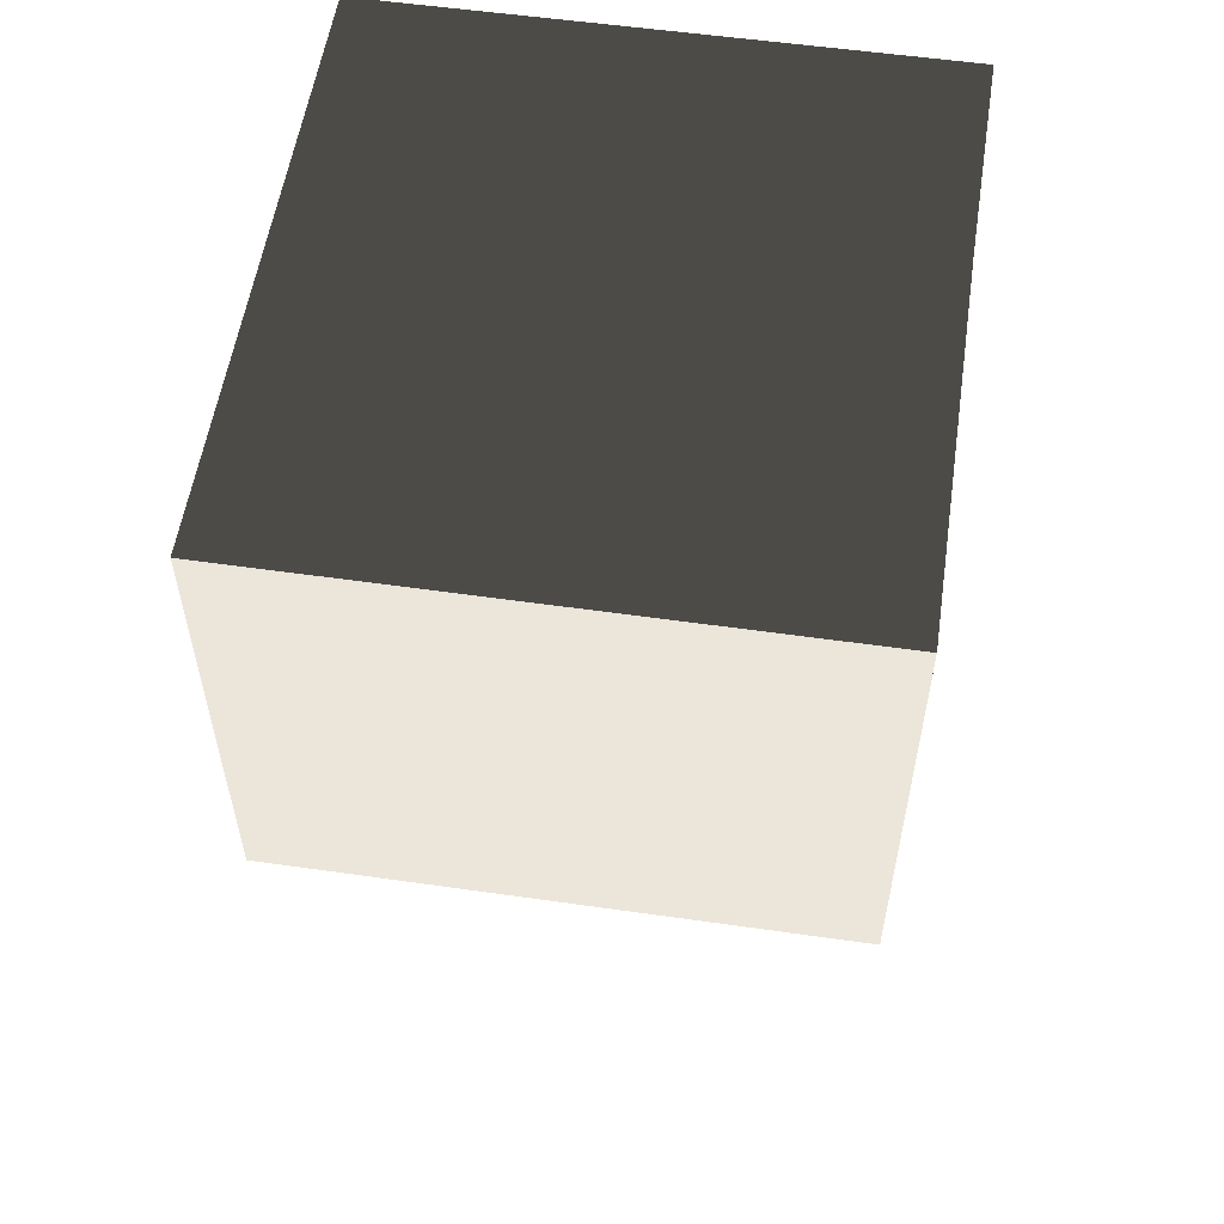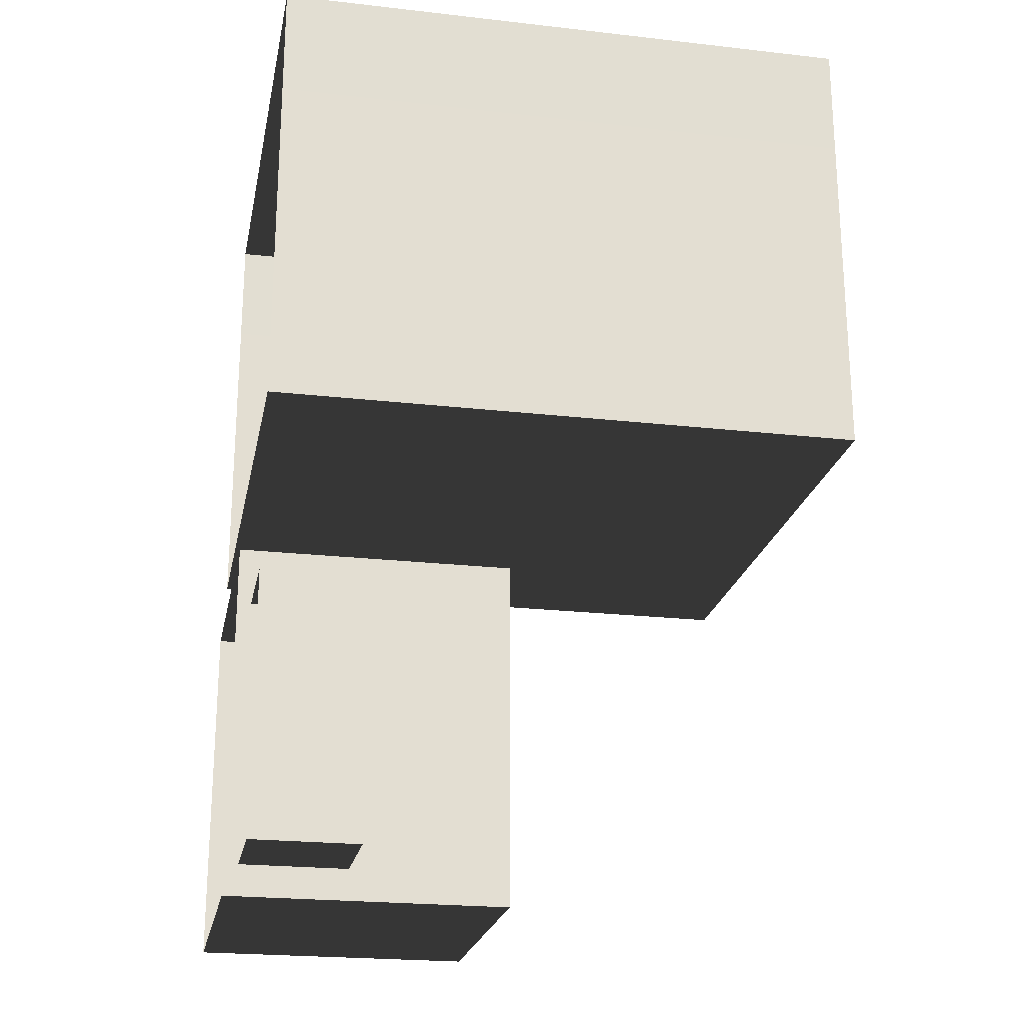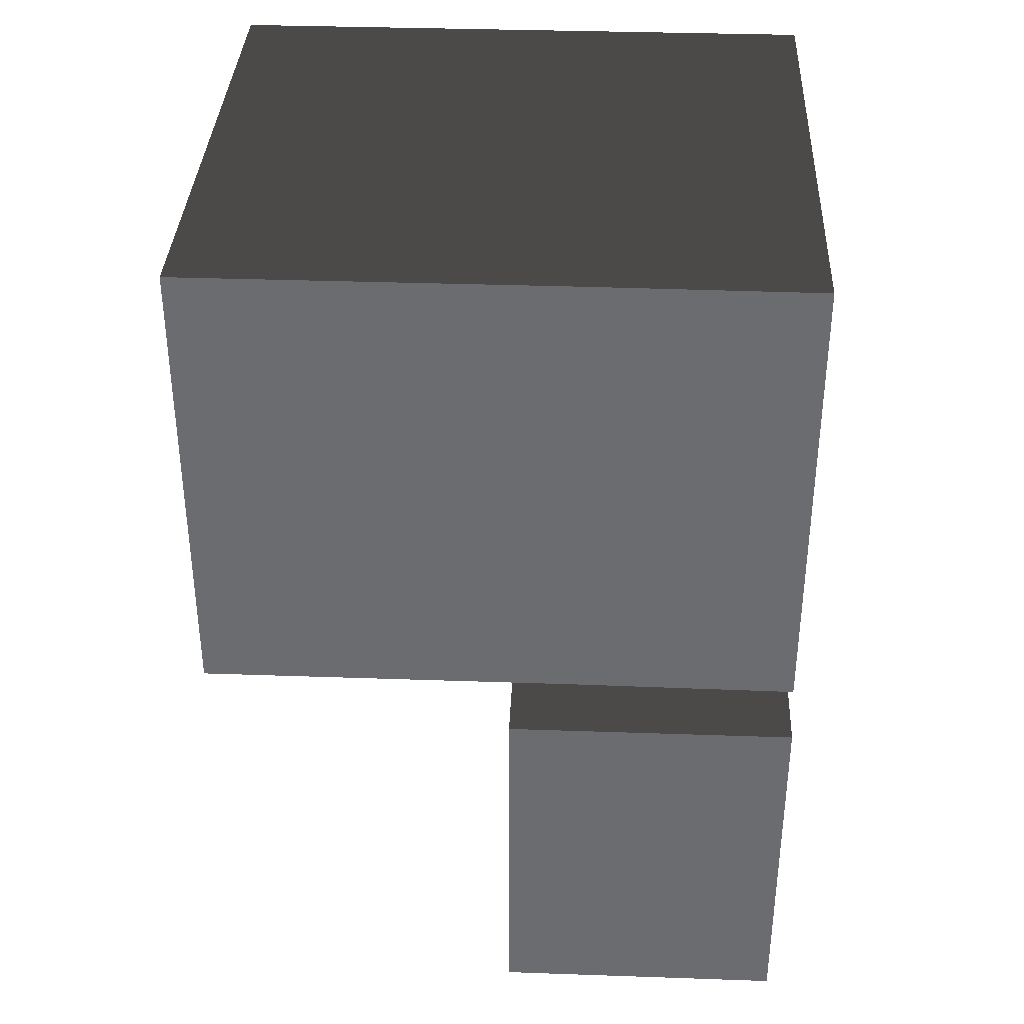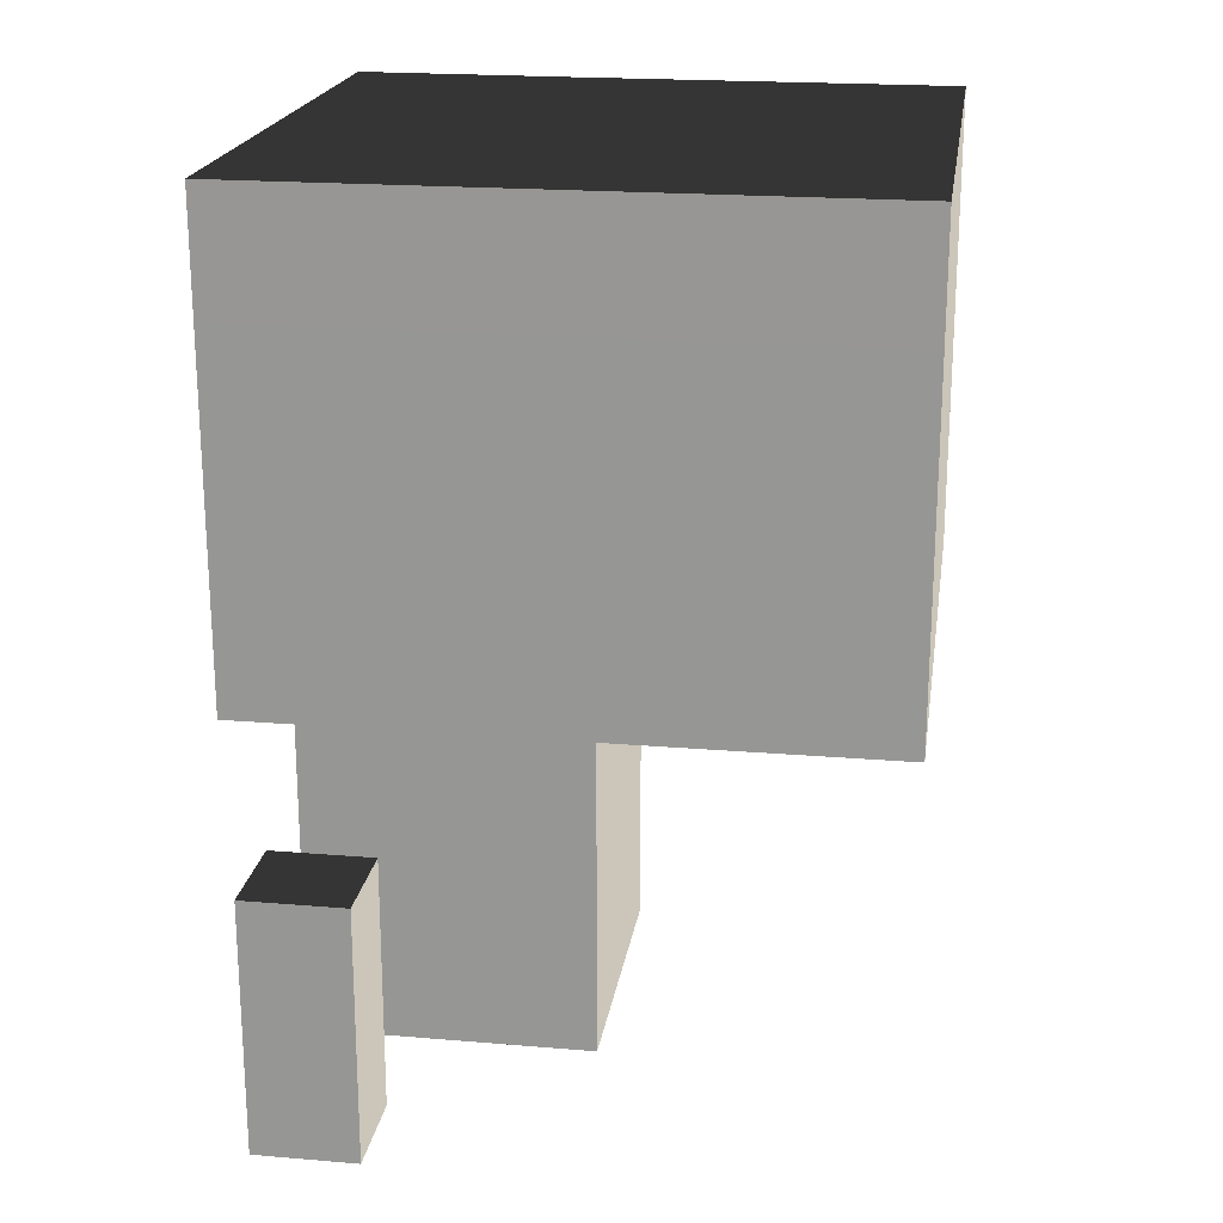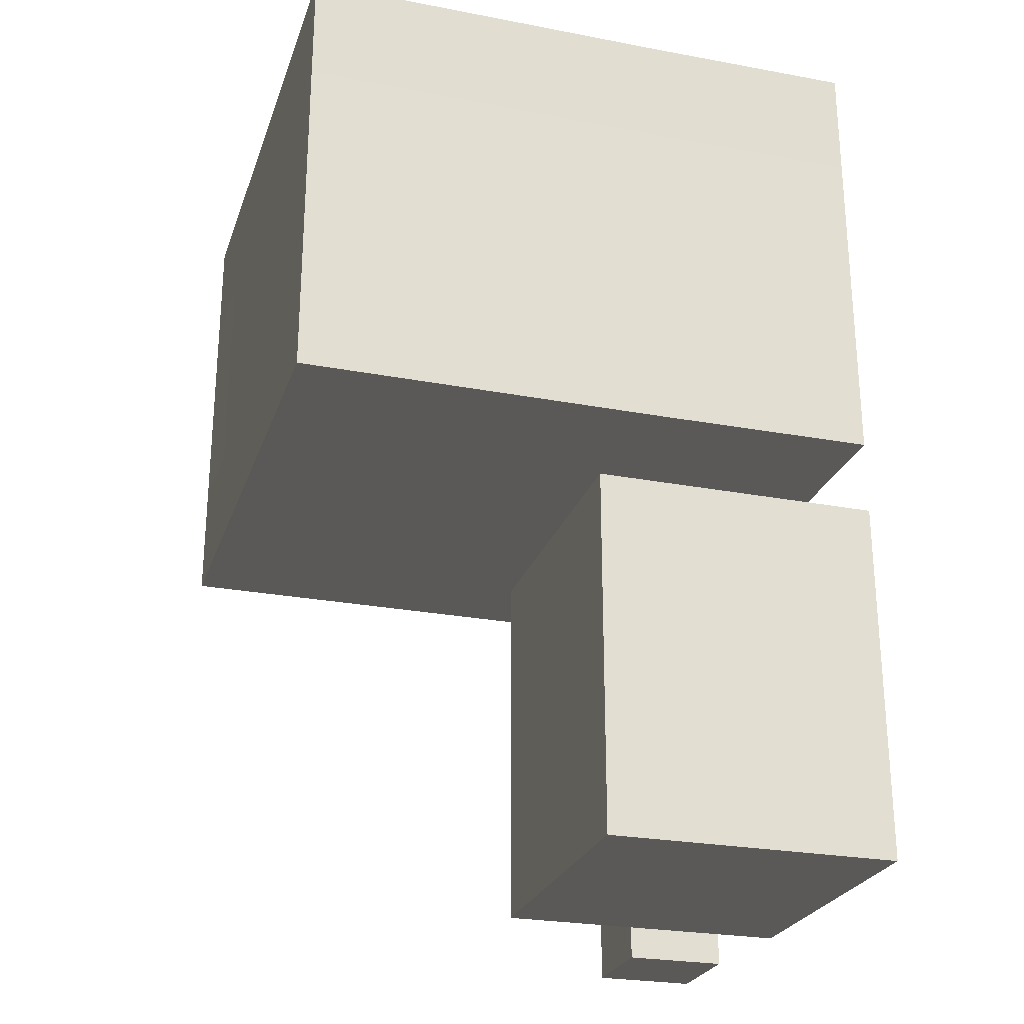
<metadata>
{"format":"obj","ext":"obj","renderer":"f3d","projection":"perspective","resolution":1024,"background":"white","views":[{"elev":56.0,"azim":8.5,"up":"+Y"},{"elev":-22.4,"azim":-101.1,"up":"+Y"},{"elev":36.0,"azim":92.6,"up":"+Y"},{"elev":20.6,"azim":-81.4,"up":"+Y"},{"elev":-25.7,"azim":73.1,"up":"+Y"}]}
</metadata>
<code>
v -0.2077 -0.4854 1.045e-05
v -0.2077 -0.4854 1.749
v -0.2077 -1.614 1.749
v -0.2077 -1.614 1.058e-05
v -0.2077 -0.4854 1.749
v 0.706 -0.4854 1.749
v 0.706 -1.614 1.749
v -0.2077 -1.614 1.749
v 0.706 -0.4854 1.045e-05
v 0.706 -0.4854 1.749
v -0.2077 -0.4854 1.749
v -0.2077 -0.4854 1.045e-05
v 0.706 -0.4854 1.749
v 1.62 -0.4854 1.749
v 1.62 -1.614 1.749
v 0.706 -1.614 1.749
v 1.62 -0.4854 1.749
v 1.62 -0.4854 1.045e-05
v 1.62 -1.614 1.058e-05
v 1.62 -1.614 1.749
v 1.62 -0.4854 1.045e-05
v 1.62 -0.4854 1.749
v 0.706 -0.4854 1.749
v 0.706 -0.4854 1.045e-05
v -0.2077 -1.614 1.058e-05
v -0.2077 -1.614 1.749
v -0.2077 -2.7 1.749
v -0.2077 -2.7 1.071e-05
v -0.2077 -1.614 1.749
v 0.706 -1.614 1.749
v 0.706 -2.7 1.749
v -0.2077 -2.7 1.749
v -0.2077 -2.7 1.071e-05
v -0.2077 -2.7 1.749
v 0.706 -2.7 1.749
v 0.706 -2.7 1.071e-05
v 0.706 -1.614 1.749
v 1.62 -1.614 1.749
v 1.62 -2.7 1.749
v 0.706 -2.7 1.749
v 1.62 -1.614 1.749
v 1.62 -1.614 1.058e-05
v 1.62 -2.7 1.071e-05
v 1.62 -2.7 1.749
v 0.706 -2.7 1.071e-05
v 0.706 -2.7 1.749
v 1.62 -2.7 1.749
v 1.62 -2.7 1.071e-05
v 1.669 -0.06458 2.48
v 1.669 -0.06458 1.352
v 0.9967 -0.06458 1.352
v 0.9967 -0.06458 2.48
v 1.669 -0.06458 1.352
v 1.669 -0.06458 2.48
v 1.669 0.6263 2.48
v 1.669 0.6263 1.352
v 1.669 0.6263 3.608
v 1.669 -0.06458 3.608
v 0.9967 -0.06458 3.608
v 0.9967 0.6263 3.608
v 1.669 -0.06458 3.608
v 1.669 -0.06458 2.48
v 0.9967 -0.06458 2.48
v 0.9967 -0.06458 3.608
v 1.669 -0.06458 2.48
v 1.669 -0.06458 3.608
v 1.669 0.6263 3.608
v 1.669 0.6263 2.48
v 1.669 -0.06458 1.352
v 1.681 -0.06361 0.02908
v 1.009 -0.06361 0.02908
v 0.9967 -0.06458 1.352
v 1.681 -0.06361 0.02908
v 1.669 -0.06458 1.352
v 1.669 0.6263 1.352
v 1.681 0.6273 0.02908
v 0.9967 -0.06458 2.48
v 0.9967 -0.06458 1.352
v 0.3244 -0.06458 1.352
v 0.3244 -0.06458 2.48
v 0.9967 0.6263 3.608
v 0.9967 -0.06458 3.608
v 0.3244 -0.06458 3.608
v 0.3244 0.6263 3.608
v 0.9967 -0.06458 3.608
v 0.9967 -0.06458 2.48
v 0.3244 -0.06458 2.48
v 0.3244 -0.06458 3.608
v 0.9967 -0.06458 1.352
v 1.009 -0.06361 0.02908
v 0.3362 -0.06361 0.02908
v 0.3244 -0.06458 1.352
v 0.3244 -0.06458 2.48
v 0.3244 -0.06458 1.352
v -0.3481 -0.06458 1.352
v -0.3481 -0.06458 2.48
v 0.3244 0.6263 3.608
v 0.3244 -0.06458 3.608
v -0.3481 -0.06458 3.608
v -0.3481 0.6263 3.608
v 0.3244 -0.06458 3.608
v 0.3244 -0.06458 2.48
v -0.3481 -0.06458 2.48
v -0.3481 -0.06458 3.608
v 0.3244 -0.06458 1.352
v 0.3362 -0.06361 0.02908
v -0.3362 -0.06361 0.02908
v -0.3481 -0.06458 1.352
v -0.3481 -0.06458 2.48
v -0.3481 -0.06458 1.352
v -1.009 -0.06361 1.352
v -1.009 -0.06361 2.48
v -0.3481 0.6263 3.608
v -0.3481 -0.06458 3.608
v -1.009 -0.06361 3.608
v -1.009 0.6273 3.608
v -0.3481 -0.06458 3.608
v -0.3481 -0.06458 2.48
v -1.009 -0.06361 2.48
v -1.009 -0.06361 3.608
v -0.3481 -0.06458 1.352
v -0.3362 -0.06361 0.02908
v -1.009 -0.06361 0.02908
v -1.009 -0.06361 1.352
v -1.681 -0.06361 1.352
v -1.681 -0.06361 2.48
v -1.009 -0.06361 2.48
v -1.009 -0.06361 1.352
v -1.681 0.6273 1.352
v -1.681 0.6273 2.48
v -1.681 -0.06361 2.48
v -1.681 -0.06361 1.352
v -1.681 -0.06361 2.48
v -1.681 -0.06361 3.608
v -1.009 -0.06361 3.608
v -1.009 -0.06361 2.48
v -1.681 -0.06361 3.608
v -1.681 0.6273 3.608
v -1.009 0.6273 3.608
v -1.009 -0.06361 3.608
v -1.681 0.6273 2.48
v -1.681 0.6273 3.608
v -1.681 -0.06361 3.608
v -1.681 -0.06361 2.48
v -1.681 -0.06361 0.02908
v -1.681 -0.06361 1.352
v -1.009 -0.06361 1.352
v -1.009 -0.06361 0.02908
v -1.681 0.6273 0.02908
v -1.681 0.6273 1.352
v -1.681 -0.06361 1.352
v -1.681 -0.06361 0.02908
v 1.669 0.6263 1.352
v 1.669 0.6263 2.48
v 1.669 1.317 2.48
v 1.669 1.317 1.352
v 1.669 1.317 3.608
v 1.669 0.6263 3.608
v 0.9967 0.6263 3.608
v 0.9967 1.317 3.608
v 1.669 0.6263 2.48
v 1.669 0.6263 3.608
v 1.669 1.317 3.608
v 1.669 1.317 2.48
v 1.681 0.6273 0.02908
v 1.669 0.6263 1.352
v 1.669 1.317 1.352
v 1.681 1.318 0.02908
v 0.9967 1.317 3.608
v 0.9967 0.6263 3.608
v 0.3244 0.6263 3.608
v 0.3244 1.317 3.608
v 0.3244 1.317 3.608
v 0.3244 0.6263 3.608
v -0.3481 0.6263 3.608
v -0.3481 1.317 3.608
v -0.3481 1.317 3.608
v -0.3481 0.6263 3.608
v -1.009 0.6273 3.608
v -1.009 1.318 3.608
v -1.681 1.318 1.352
v -1.681 1.318 2.48
v -1.681 0.6273 2.48
v -1.681 0.6273 1.352
v -1.681 0.6273 3.608
v -1.681 1.318 3.608
v -1.009 1.318 3.608
v -1.009 0.6273 3.608
v -1.681 1.318 2.48
v -1.681 1.318 3.608
v -1.681 0.6273 3.608
v -1.681 0.6273 2.48
v -1.681 1.318 0.02908
v -1.681 1.318 1.352
v -1.681 0.6273 1.352
v -1.681 0.6273 0.02908
v 1.669 2.699 1.352
v 1.669 2.699 2.48
v 0.9967 2.699 2.48
v 0.9967 2.699 1.352
v 1.669 2.008 1.352
v 1.669 2.008 2.48
v 1.669 2.699 2.48
v 1.669 2.699 1.352
v 1.669 2.699 2.48
v 1.669 2.699 3.608
v 0.9967 2.699 3.608
v 0.9967 2.699 2.48
v 1.669 2.699 3.608
v 1.669 2.008 3.608
v 0.9967 2.008 3.608
v 0.9967 2.699 3.608
v 1.669 2.008 2.48
v 1.669 2.008 3.608
v 1.669 2.699 3.608
v 1.669 2.699 2.48
v 1.681 2.7 0.02908
v 1.669 2.699 1.352
v 0.9967 2.699 1.352
v 1.009 2.7 0.02908
v 1.681 2.009 0.02908
v 1.669 2.008 1.352
v 1.669 2.699 1.352
v 1.681 2.7 0.02908
v 0.9967 2.699 1.352
v 0.9967 2.699 2.48
v 0.3244 2.699 2.48
v 0.3244 2.699 1.352
v 0.9967 2.699 2.48
v 0.9967 2.699 3.608
v 0.3244 2.699 3.608
v 0.3244 2.699 2.48
v 0.9967 2.699 3.608
v 0.9967 2.008 3.608
v 0.3244 2.008 3.608
v 0.3244 2.699 3.608
v 1.009 2.7 0.02908
v 0.9967 2.699 1.352
v 0.3244 2.699 1.352
v 0.3362 2.7 0.02908
v 0.3244 2.699 1.352
v 0.3244 2.699 2.48
v -0.3481 2.699 2.48
v -0.3481 2.699 1.352
v 0.3244 2.699 2.48
v 0.3244 2.699 3.608
v -0.3481 2.699 3.608
v -0.3481 2.699 2.48
v 0.3244 2.699 3.608
v 0.3244 2.008 3.608
v -0.3481 2.008 3.608
v -0.3481 2.699 3.608
v 0.3362 2.7 0.02908
v 0.3244 2.699 1.352
v -0.3481 2.699 1.352
v -0.3362 2.7 0.02908
v -0.3481 2.699 1.352
v -0.3481 2.699 2.48
v -1.009 2.7 2.48
v -1.009 2.7 1.352
v -0.3481 2.699 2.48
v -0.3481 2.699 3.608
v -1.009 2.7 3.608
v -1.009 2.7 2.48
v -0.3481 2.699 3.608
v -0.3481 2.008 3.608
v -1.009 2.009 3.608
v -1.009 2.7 3.608
v -0.3362 2.7 0.02908
v -0.3481 2.699 1.352
v -1.009 2.7 1.352
v -1.009 2.7 0.02908
v -1.681 2.7 2.48
v -1.681 2.7 1.352
v -1.009 2.7 1.352
v -1.009 2.7 2.48
v -1.681 2.7 1.352
v -1.681 2.7 2.48
v -1.681 2.009 2.48
v -1.681 2.009 1.352
v -1.681 2.009 3.608
v -1.681 2.7 3.608
v -1.009 2.7 3.608
v -1.009 2.009 3.608
v -1.681 2.7 3.608
v -1.681 2.7 2.48
v -1.009 2.7 2.48
v -1.009 2.7 3.608
v -1.681 2.7 2.48
v -1.681 2.7 3.608
v -1.681 2.009 3.608
v -1.681 2.009 2.48
v -1.681 2.7 1.352
v -1.681 2.7 0.02908
v -1.009 2.7 0.02908
v -1.009 2.7 1.352
v -1.681 2.7 0.02908
v -1.681 2.7 1.352
v -1.681 2.009 1.352
v -1.681 2.009 0.02908
v -0.995 -1.131 0.03726
v -0.995 -1.131 0.6651
v -1.6 -1.131 0.6651
v -1.6 -1.131 0.03726
v -0.995 -1.131 0.6651
v -0.9953 -1.908 0.6651
v -1.601 -1.908 0.6651
v -1.6 -1.131 0.6651
v -0.9953 -1.908 0.03726
v -0.9953 -1.908 0.6651
v -0.995 -1.131 0.6651
v -0.995 -1.131 0.03726
v -1.6 -1.131 0.03726
v -1.6 -1.131 0.6651
v -1.601 -1.908 0.6651
v -1.601 -1.908 0.03726
v -0.9953 -1.908 0.6651
v -0.9957 -2.686 0.6651
v -1.601 -2.686 0.6651
v -1.601 -1.908 0.6651
v -0.9957 -2.686 0.6651
v -0.9957 -2.686 0.03726
v -1.601 -2.686 0.03726
v -1.601 -2.686 0.6651
v -0.9957 -2.686 0.03726
v -0.9957 -2.686 0.6651
v -0.9953 -1.908 0.6651
v -0.9953 -1.908 0.03726
v -1.601 -1.908 0.03726
v -1.601 -1.908 0.6651
v -1.601 -2.686 0.6651
v -1.601 -2.686 0.03726
v 1.669 1.317 1.352
v 1.669 1.317 2.48
v 1.669 2.008 2.48
v 1.669 2.008 1.352
v 1.669 2.008 3.608
v 1.669 1.317 3.608
v 0.9967 1.317 3.608
v 0.9967 2.008 3.608
v 1.669 1.317 2.48
v 1.669 1.317 3.608
v 1.669 2.008 3.608
v 1.669 2.008 2.48
v 1.681 1.318 0.02908
v 1.669 1.317 1.352
v 1.669 2.008 1.352
v 1.681 2.009 0.02908
v 0.9967 2.008 3.608
v 0.9967 1.317 3.608
v 0.3244 1.317 3.608
v 0.3244 2.008 3.608
v 0.3244 2.008 3.608
v 0.3244 1.317 3.608
v -0.3481 1.317 3.608
v -0.3481 2.008 3.608
v -0.3481 2.008 3.608
v -0.3481 1.317 3.608
v -1.009 1.318 3.608
v -1.009 2.009 3.608
v -1.681 2.009 1.352
v -1.681 2.009 2.48
v -1.681 1.318 2.48
v -1.681 1.318 1.352
v -1.681 1.318 3.608
v -1.681 2.009 3.608
v -1.009 2.009 3.608
v -1.009 1.318 3.608
v -1.681 2.009 2.48
v -1.681 2.009 3.608
v -1.681 1.318 3.608
v -1.681 1.318 2.48
v -1.681 2.009 0.02908
v -1.681 2.009 1.352
v -1.681 1.318 1.352
v -1.681 1.318 0.02908
g Apartment_Chunk_04_21096_0
f 1 3 2
f 1 4 3
f 5 7 6
f 5 8 7
f 9 11 10
f 9 12 11
f 13 15 14
f 13 16 15
f 17 19 18
f 17 20 19
f 21 23 22
f 21 24 23
f 25 27 26
f 25 28 27
f 29 31 30
f 29 32 31
f 33 35 34
f 33 36 35
f 37 39 38
f 37 40 39
f 41 43 42
f 41 44 43
f 45 47 46
f 45 48 47
f 49 51 50
f 49 52 51
f 53 55 54
f 53 56 55
f 57 59 58
f 57 60 59
f 61 63 62
f 61 64 63
f 65 67 66
f 65 68 67
f 69 71 70
f 69 72 71
f 73 75 74
f 73 76 75
f 77 79 78
f 77 80 79
f 81 83 82
f 81 84 83
f 85 87 86
f 85 88 87
f 89 91 90
f 89 92 91
f 93 95 94
f 93 96 95
f 97 99 98
f 97 100 99
f 101 103 102
f 101 104 103
f 105 107 106
f 105 108 107
f 109 111 110
f 109 112 111
f 113 115 114
f 113 116 115
f 117 119 118
f 117 120 119
f 121 123 122
f 121 124 123
f 125 127 126
f 125 128 127
f 129 131 130
f 129 132 131
f 133 135 134
f 133 136 135
f 137 139 138
f 137 140 139
f 141 143 142
f 141 144 143
f 145 147 146
f 145 148 147
f 149 151 150
f 149 152 151
f 153 155 154
f 153 156 155
f 157 159 158
f 157 160 159
f 161 163 162
f 161 164 163
f 165 167 166
f 165 168 167
f 169 171 170
f 169 172 171
f 173 175 174
f 173 176 175
f 177 179 178
f 177 180 179
f 181 183 182
f 181 184 183
f 185 187 186
f 185 188 187
f 189 191 190
f 189 192 191
f 193 195 194
f 193 196 195
f 197 199 198
f 197 200 199
f 201 203 202
f 201 204 203
f 205 207 206
f 205 208 207
f 209 211 210
f 209 212 211
f 213 215 214
f 213 216 215
f 217 219 218
f 217 220 219
f 221 223 222
f 221 224 223
f 225 227 226
f 225 228 227
f 229 231 230
f 229 232 231
f 233 235 234
f 233 236 235
f 237 239 238
f 237 240 239
f 241 243 242
f 241 244 243
f 245 247 246
f 245 248 247
f 249 251 250
f 249 252 251
f 253 255 254
f 253 256 255
f 257 259 258
f 257 260 259
f 261 263 262
f 261 264 263
f 265 267 266
f 265 268 267
f 269 271 270
f 269 272 271
f 273 275 274
f 273 276 275
f 277 279 278
f 277 280 279
f 281 283 282
f 281 284 283
f 285 287 286
f 285 288 287
f 289 291 290
f 289 292 291
f 293 295 294
f 293 296 295
f 297 299 298
f 297 300 299
f 301 303 302
f 301 304 303
f 305 307 306
f 305 308 307
f 309 311 310
f 309 312 311
f 313 315 314
f 313 316 315
f 317 319 318
f 317 320 319
f 321 323 322
f 321 324 323
f 325 327 326
f 325 328 327
f 329 331 330
f 329 332 331
f 333 335 334
f 333 336 335
f 337 339 338
f 337 340 339
f 341 343 342
f 341 344 343
f 345 347 346
f 345 348 347
f 349 351 350
f 349 352 351
f 353 355 354
f 353 356 355
f 357 359 358
f 357 360 359
f 361 363 362
f 361 364 363
f 365 367 366
f 365 368 367
f 369 371 370
f 369 372 371
f 373 375 374
f 373 376 375

</code>
